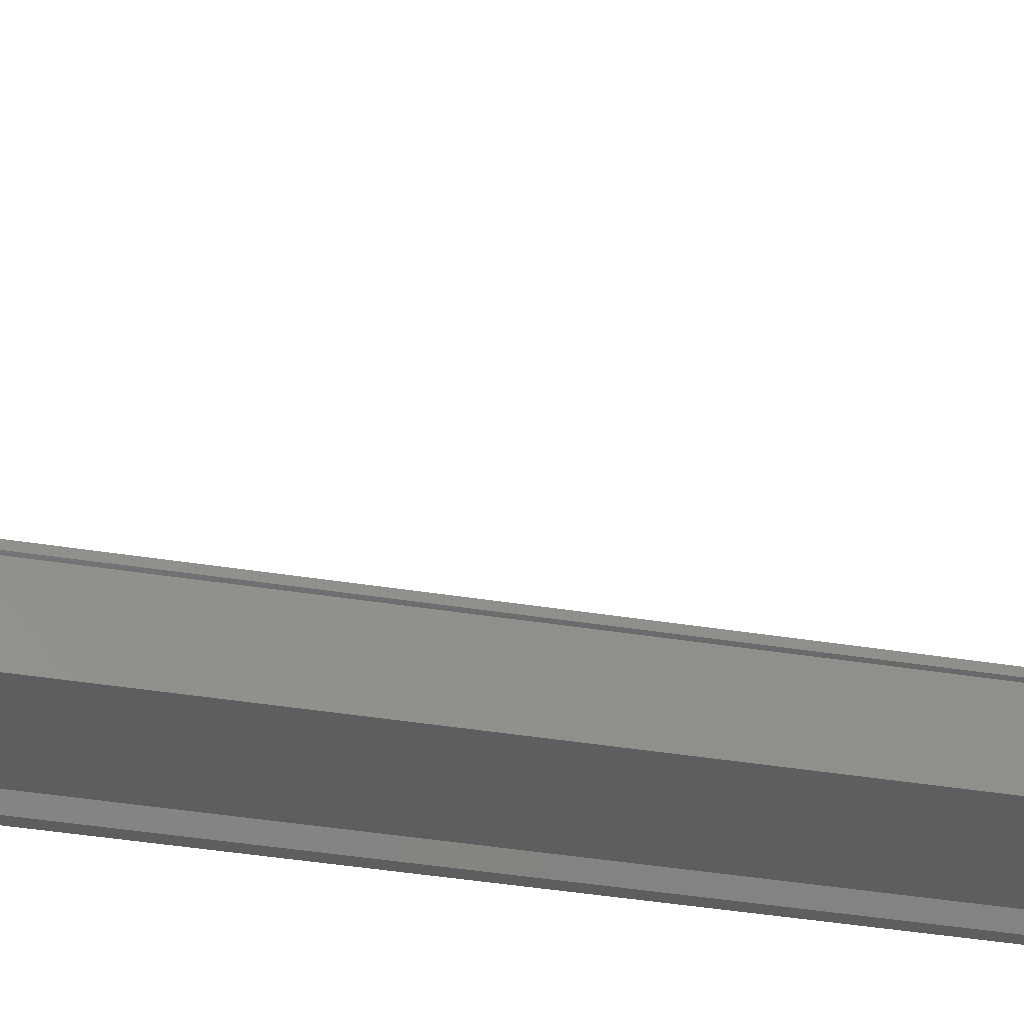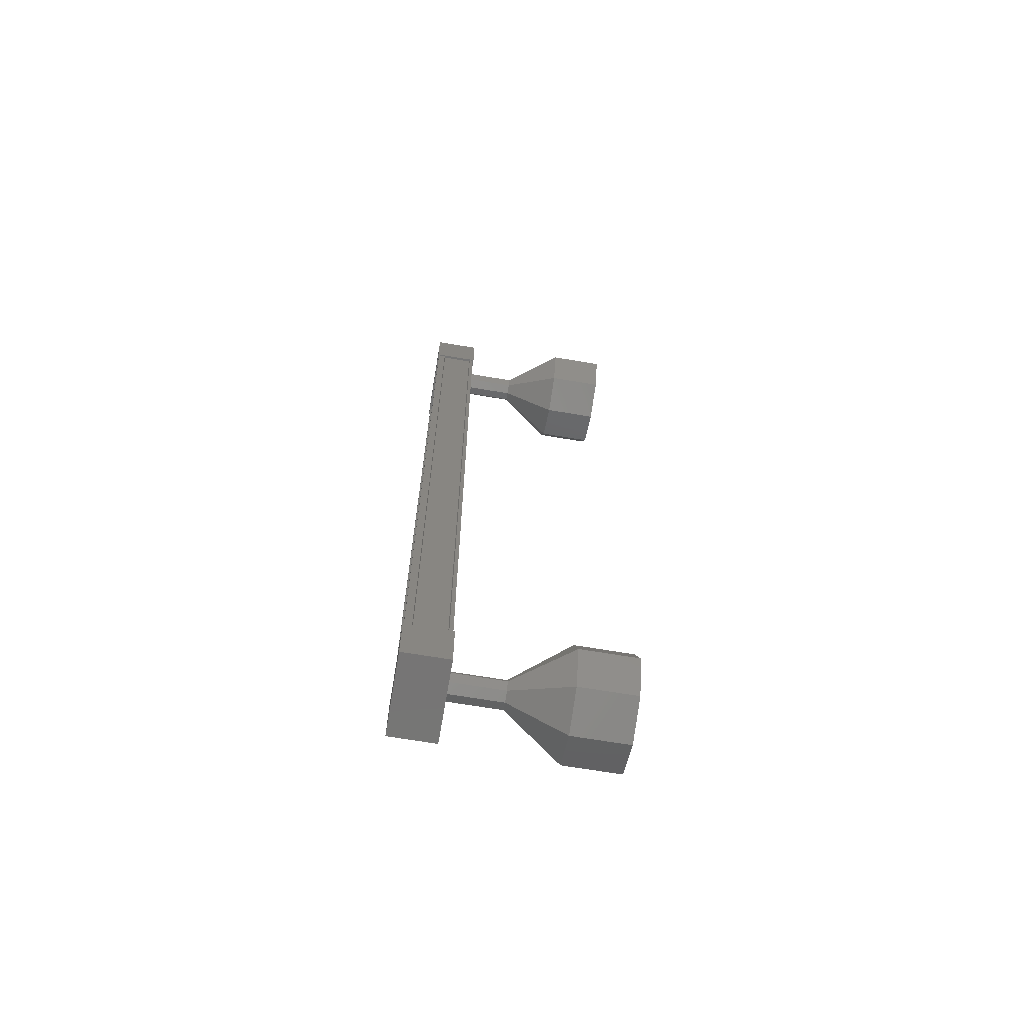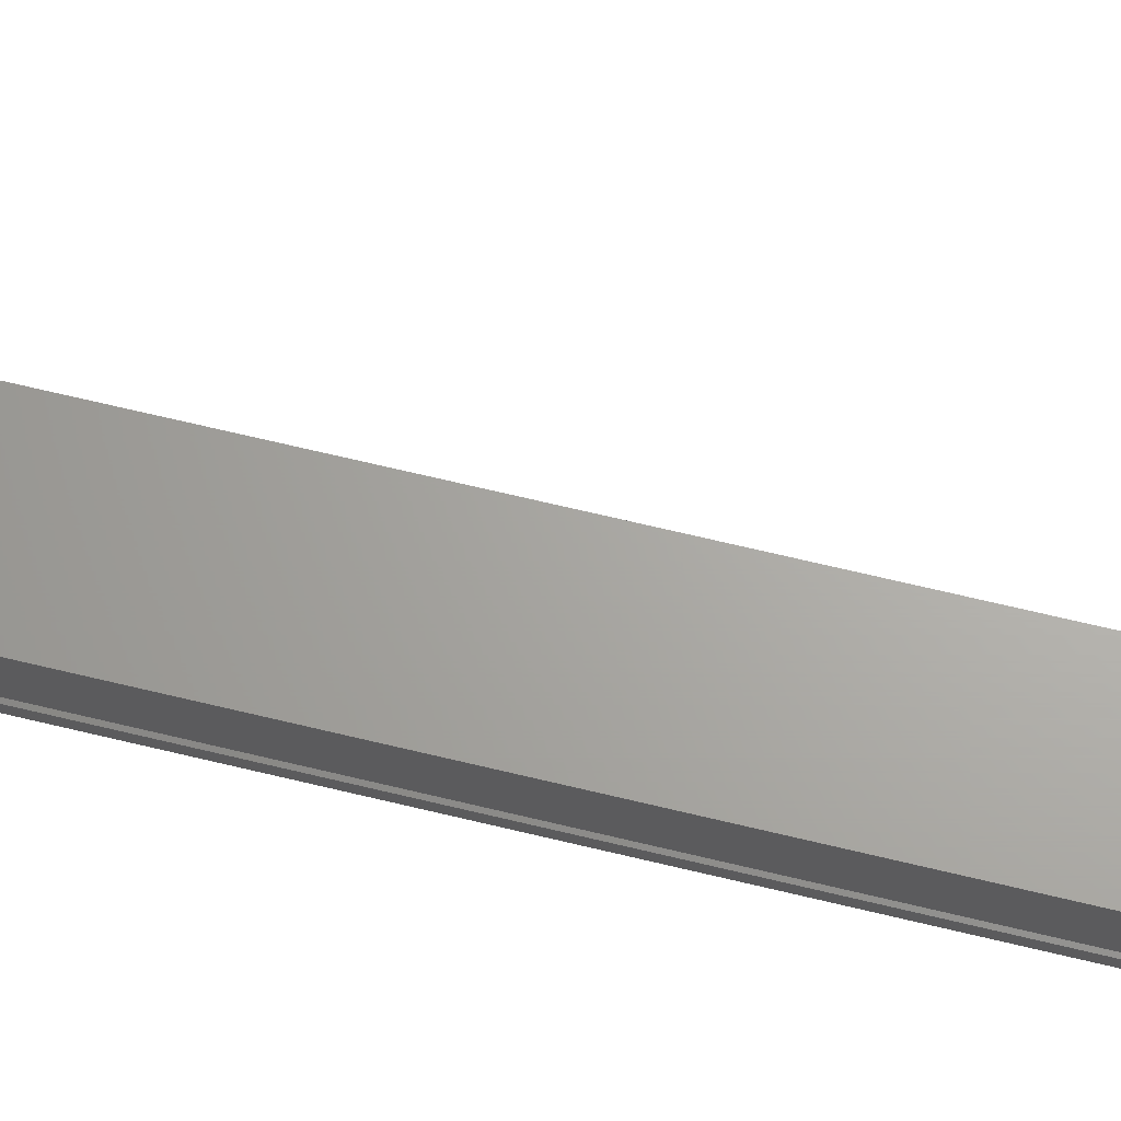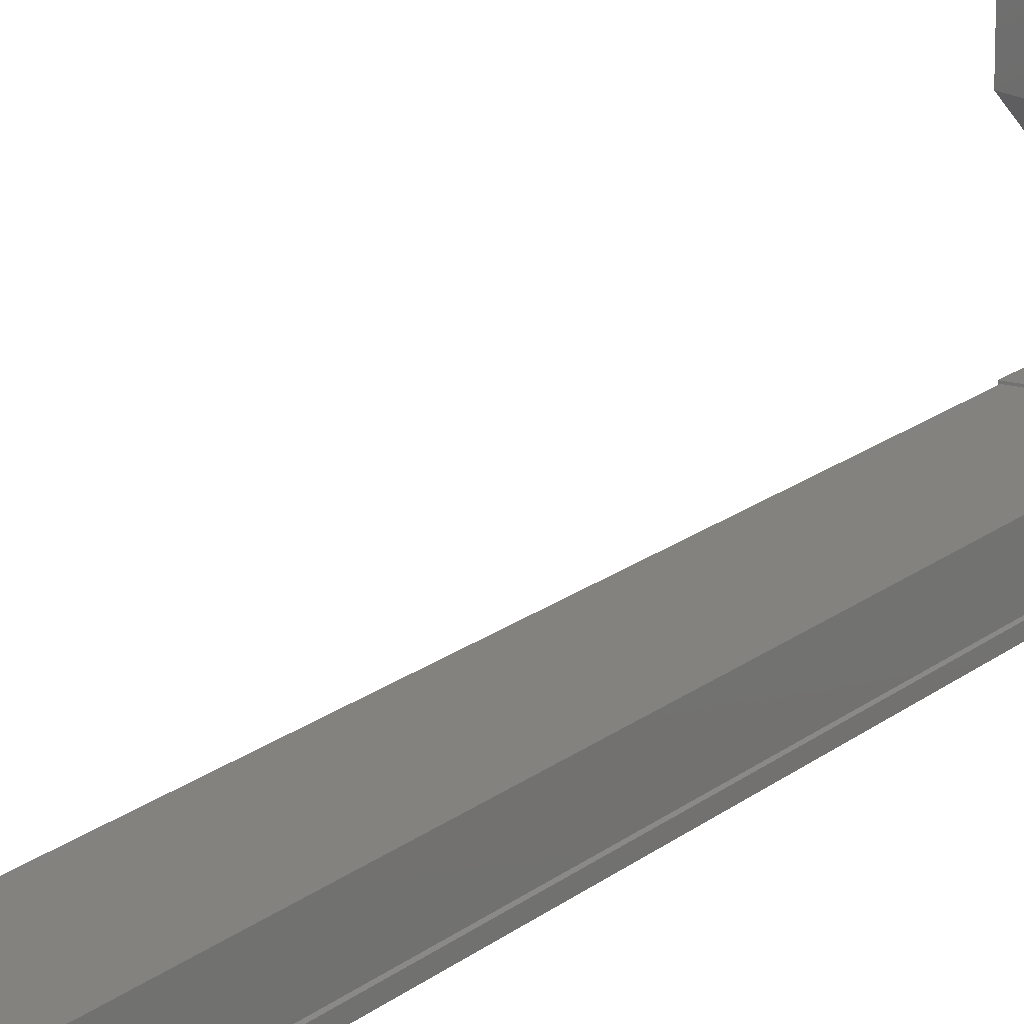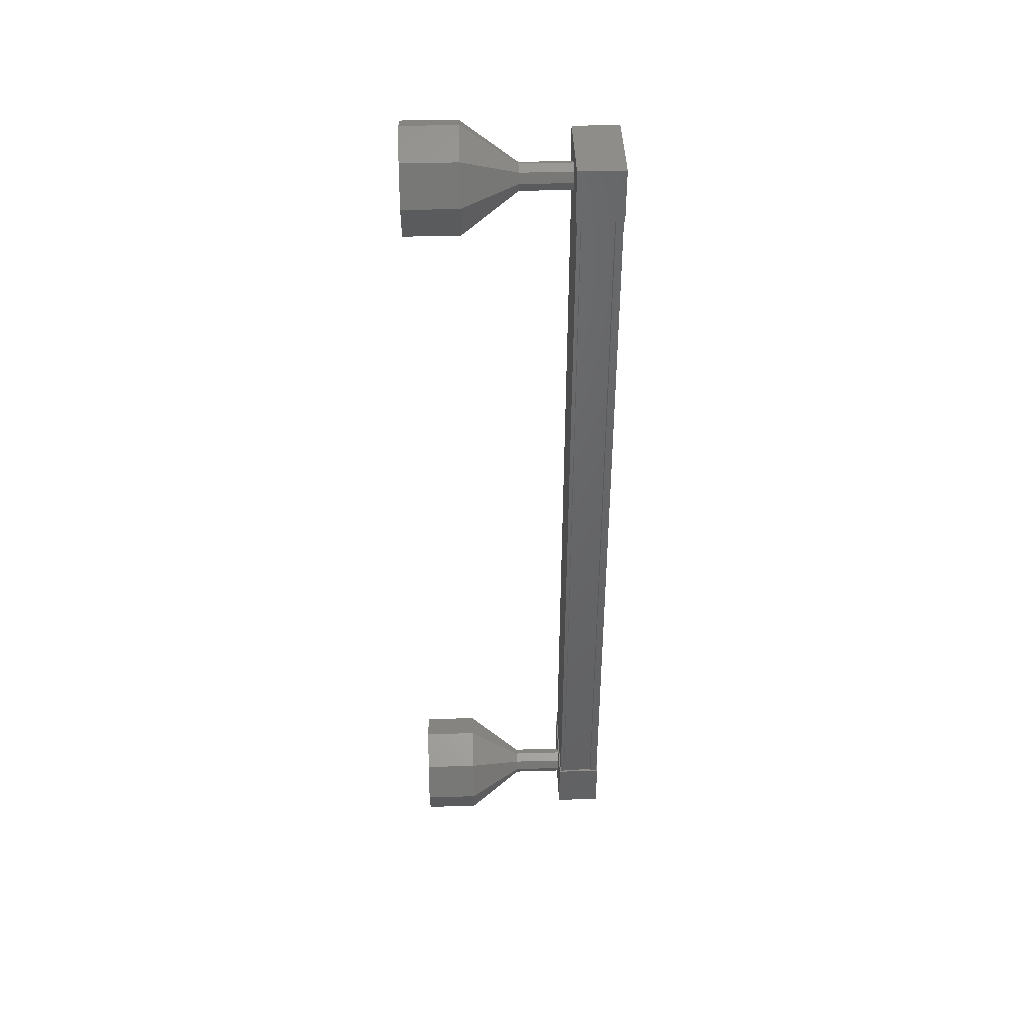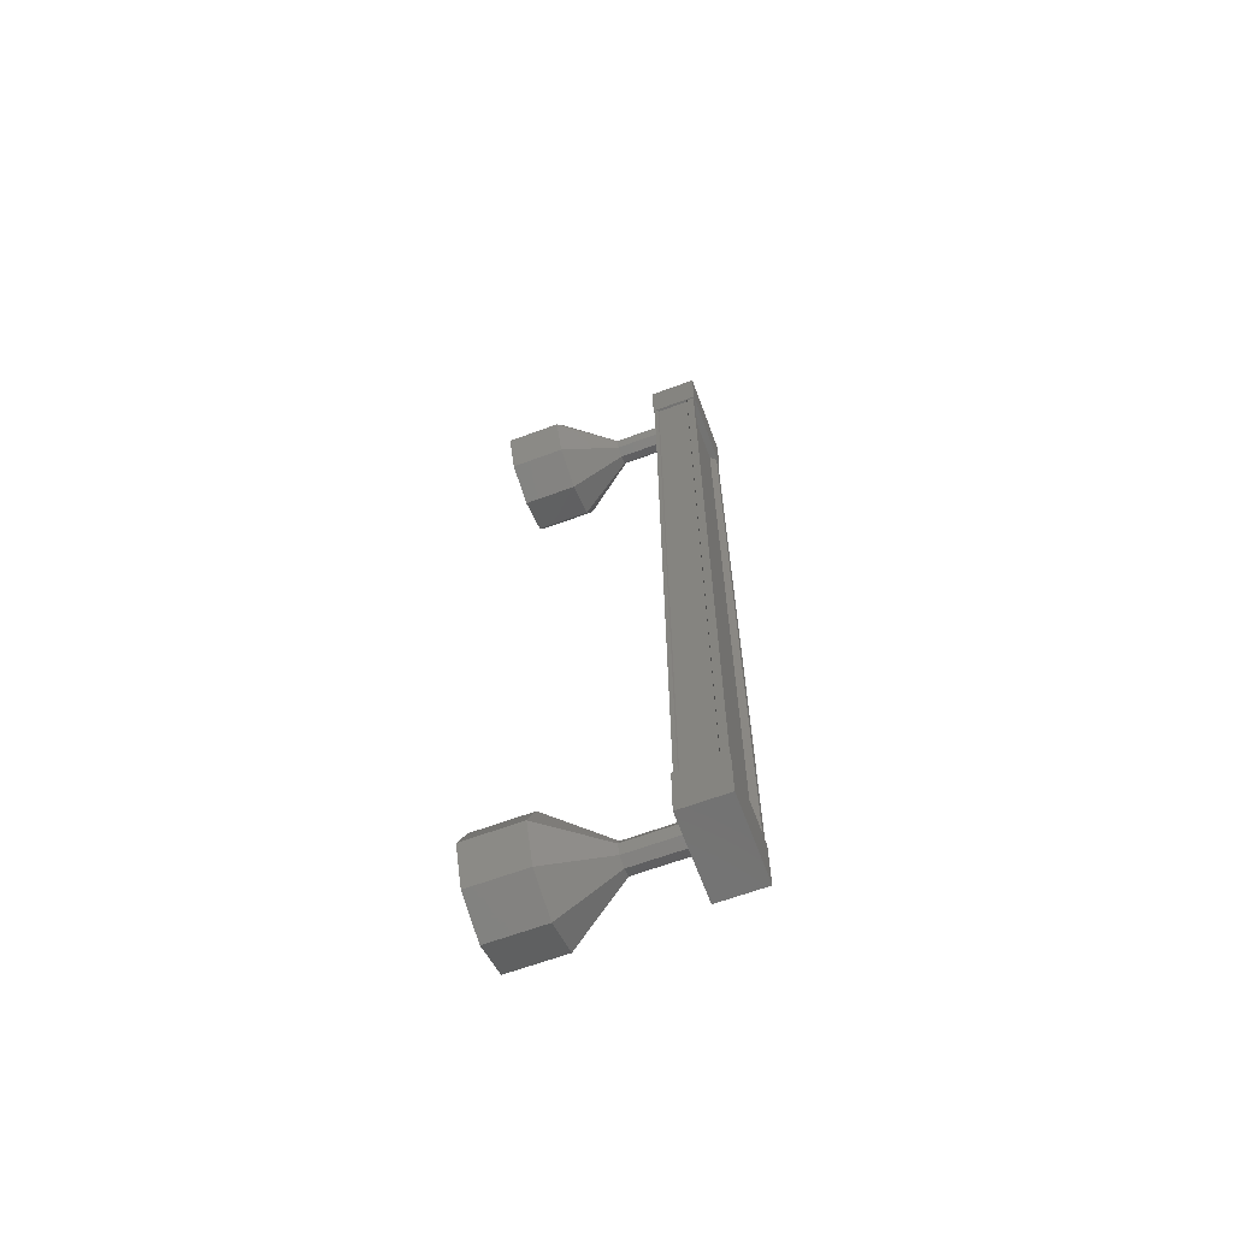
<metadata>
{"format":"stl","ext":"stl","renderer":"f3d","projection":"perspective","resolution":1024,"background":"white","views":[{"elev":-33.9,"azim":-102.9,"up":"+Z"},{"elev":-67.6,"azim":-99.6,"up":"+Y"},{"elev":67.0,"azim":103.7,"up":"+Z"},{"elev":16.4,"azim":-148.7,"up":"+Z"},{"elev":41.9,"azim":88.0,"up":"+Y"},{"elev":-65.0,"azim":110.4,"up":"+Y"}]}
</metadata>
<code>
# stl→obj: 108 verts, 152 faces
v -33.53 137.8 213.7
v -33.45 137.8 213.5
v -33.45 122.3 213.5
v -33.35 122.3 213.5
v -34.63 122.3 213.7
v -34.72 122.3 213.5
v -34.72 137.8 213.5
v -34.82 122.3 213.5
v -34.82 137.8 213.5
v -34.82 122.3 214.3
v -34.82 137.8 214.3
v -34.79 122.3 214.3
v -34.79 137.8 214.3
v -34.79 137.8 213.7
v -33.53 122.3 213.7
v -34.63 137.8 213.7
v -34.82 137.8 213.7
v -34.82 122.3 213.7
v -34.79 122.3 213.7
v -33.33 121.8 213.5
v -34.84 121.8 214.4
v -34.84 121.8 213.5
v -34.84 122.8 213.5
v -33.33 122.8 213.5
v -34.84 122.8 214.4
v -33.33 122.8 214.4
v -33.33 121.8 214.4
v -34.84 137.3 213.5
v -33.33 137.3 213.5
v -34.84 137.3 214.4
v -33.33 137.3 214.4
v -33.33 138.3 214.4
v -33.33 138.3 213.5
v -34.84 138.3 213.5
v -34.84 138.3 214.4
v -33.35 137.8 213.5
v -33.35 137.8 213.7
v -33.35 122.3 213.7
v -33.38 137.8 213.7
v -33.38 122.3 213.7
v -33.38 137.8 214.3
v -33.38 122.3 214.3
v -33.35 137.8 214.3
v -33.35 122.3 214.3
v -34.08 138 215.3
v -34.08 138.7 216.3
v -33.91 137.9 215.3
v -33.38 138.4 216.3
v -33.83 137.7 215.3
v -33.08 137.7 216.3
v -33.91 137.6 215.3
v -33.38 137 216.3
v -34.08 137.5 215.3
v -34.08 136.7 216.3
v -34.26 137.6 215.3
v -34.79 137 216.3
v -34.33 137.7 215.3
v -35.08 137.7 216.3
v -34.26 137.9 215.3
v -34.79 138.4 216.3
v -34.08 122.6 214.3
v -34.08 122.6 215.3
v -33.91 122.5 214.3
v -33.91 122.5 215.3
v -33.83 122.4 214.3
v -33.83 122.4 215.3
v -33.91 122.2 214.3
v -33.91 122.2 215.3
v -34.08 122.1 214.3
v -34.08 122.1 215.3
v -34.26 122.2 214.3
v -34.26 122.2 215.3
v -34.33 122.4 214.3
v -34.33 122.4 215.3
v -34.26 122.5 214.3
v -34.26 122.5 215.3
v -34.08 123.4 216.3
v -34.08 123.4 217.3
v -33.38 123.1 216.3
v -33.38 123.1 217.3
v -33.08 122.4 216.3
v -33.08 122.4 217.3
v -33.38 121.7 216.3
v -33.38 121.7 217.3
v -34.08 121.4 216.3
v -34.08 121.4 217.3
v -34.79 121.7 216.3
v -34.79 121.7 217.3
v -35.08 122.4 216.3
v -35.08 122.4 217.3
v -34.79 123.1 216.3
v -34.79 123.1 217.3
v -34.08 138 214.3
v -33.91 137.9 214.3
v -33.83 137.7 214.3
v -33.91 137.6 214.3
v -34.08 137.5 214.3
v -34.26 137.6 214.3
v -34.33 137.7 214.3
v -34.26 137.9 214.3
v -34.79 138.4 217.3
v -34.08 138.7 217.3
v -33.38 138.4 217.3
v -33.08 137.7 217.3
v -33.38 137 217.3
v -34.08 136.7 217.3
v -34.79 137 217.3
v -35.08 137.7 217.3
f 1 2 3
f 3 2 4
f 5 6 7
f 7 6 8
f 8 9 7
f 10 11 12
f 12 11 13
f 13 14 12
f 3 15 1
f 1 15 5
f 5 16 1
f 7 16 5
f 9 8 17
f 17 8 18
f 18 14 17
f 19 14 18
f 12 14 19
f 20 21 22
f 22 21 23
f 23 24 22
f 25 24 23
f 26 24 25
f 25 21 26
f 26 21 27
f 27 21 20
f 20 24 27
f 22 24 20
f 28 29 30
f 30 29 31
f 31 32 30
f 29 32 31
f 33 32 29
f 29 34 33
f 33 34 32
f 32 34 35
f 35 30 32
f 34 30 35
f 28 30 34
f 34 29 28
f 2 36 4
f 4 36 37
f 37 38 4
f 39 38 37
f 40 38 39
f 39 41 40
f 40 41 42
f 42 41 43
f 43 44 42
f 43 44 43
f 44 44 43
f 43 11 44
f 44 11 10
f 10 11 10
f 25 23 21
f 24 26 27
f 11 11 10
f 45 46 47
f 47 46 48
f 48 49 47
f 50 49 48
f 51 49 50
f 50 52 51
f 51 52 53
f 53 52 54
f 54 55 53
f 56 55 54
f 57 55 56
f 56 58 57
f 57 58 59
f 59 58 60
f 60 45 59
f 46 45 60
f 61 62 63
f 63 62 64
f 64 65 63
f 66 65 64
f 67 65 66
f 66 68 67
f 67 68 69
f 69 68 70
f 70 71 69
f 72 71 70
f 73 71 72
f 72 74 73
f 73 74 75
f 75 74 76
f 76 61 75
f 62 61 76
f 77 78 79
f 79 78 80
f 80 81 79
f 82 81 80
f 83 81 82
f 82 84 83
f 83 84 85
f 85 84 86
f 86 87 85
f 88 87 86
f 89 87 88
f 88 90 89
f 89 90 91
f 91 90 92
f 92 77 91
f 78 77 92
f 62 77 64
f 64 77 79
f 79 66 64
f 81 66 79
f 68 66 81
f 81 83 68
f 68 83 70
f 70 83 85
f 85 72 70
f 87 72 85
f 74 72 87
f 87 89 74
f 74 89 76
f 76 89 91
f 91 62 76
f 77 62 91
f 93 45 94
f 94 45 47
f 47 95 94
f 49 95 47
f 96 95 49
f 49 51 96
f 96 51 97
f 97 51 53
f 53 98 97
f 55 98 53
f 99 98 55
f 55 57 99
f 99 57 100
f 100 57 59
f 59 93 100
f 45 93 59
f 60 101 46
f 46 101 102
f 102 48 46
f 103 48 102
f 50 48 103
f 103 104 50
f 50 104 52
f 52 104 105
f 105 54 52
f 106 54 105
f 56 54 106
f 106 107 56
f 56 107 58
f 58 107 108
f 108 60 58
f 101 60 108

</code>
